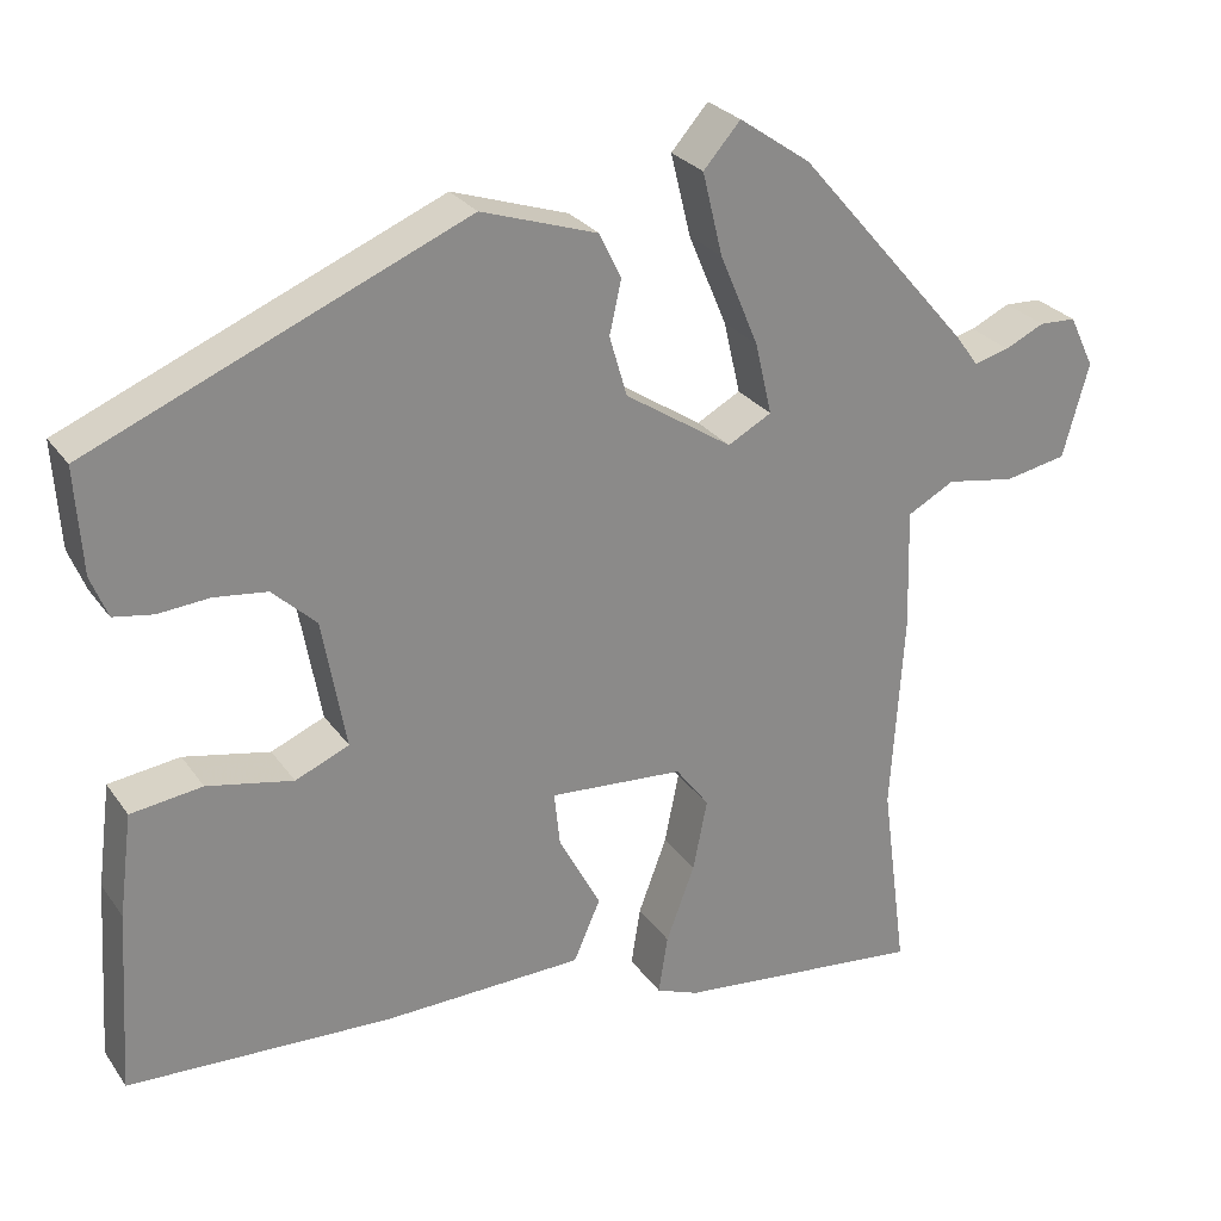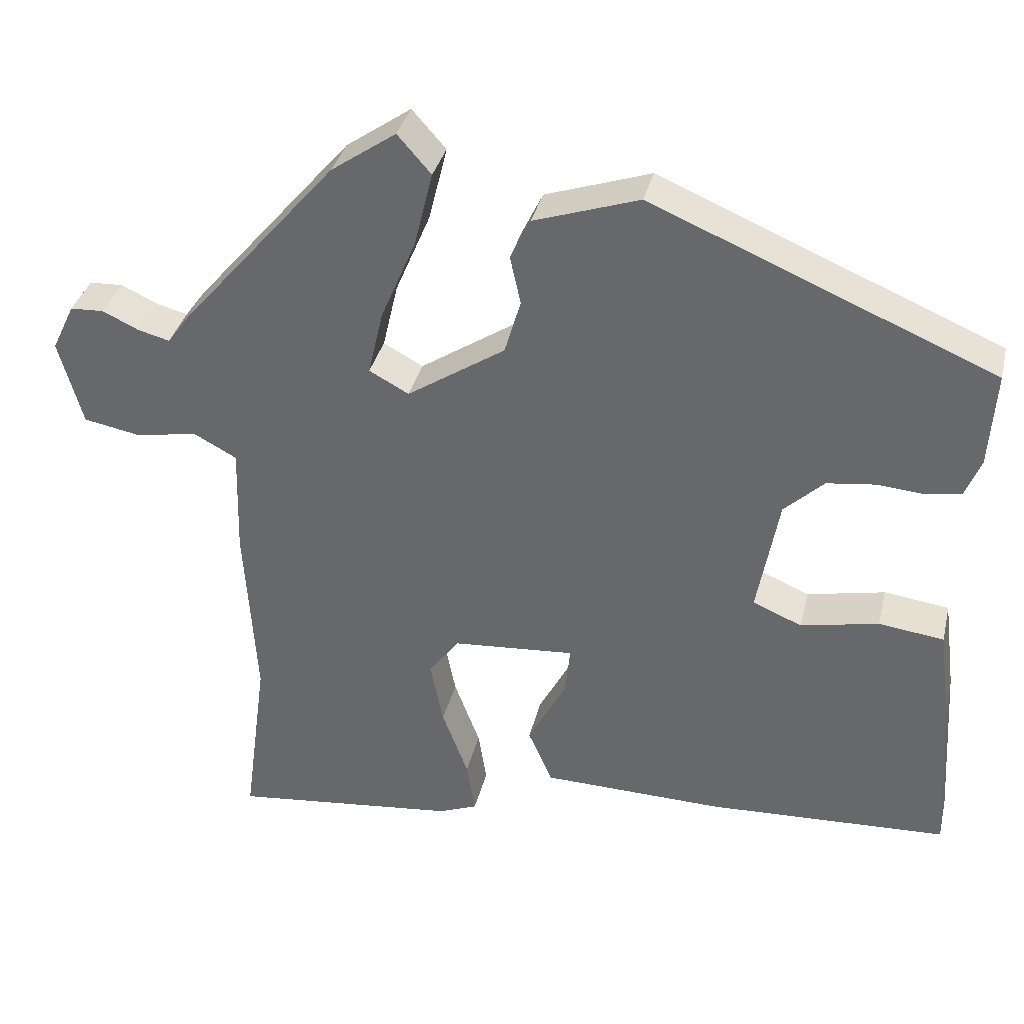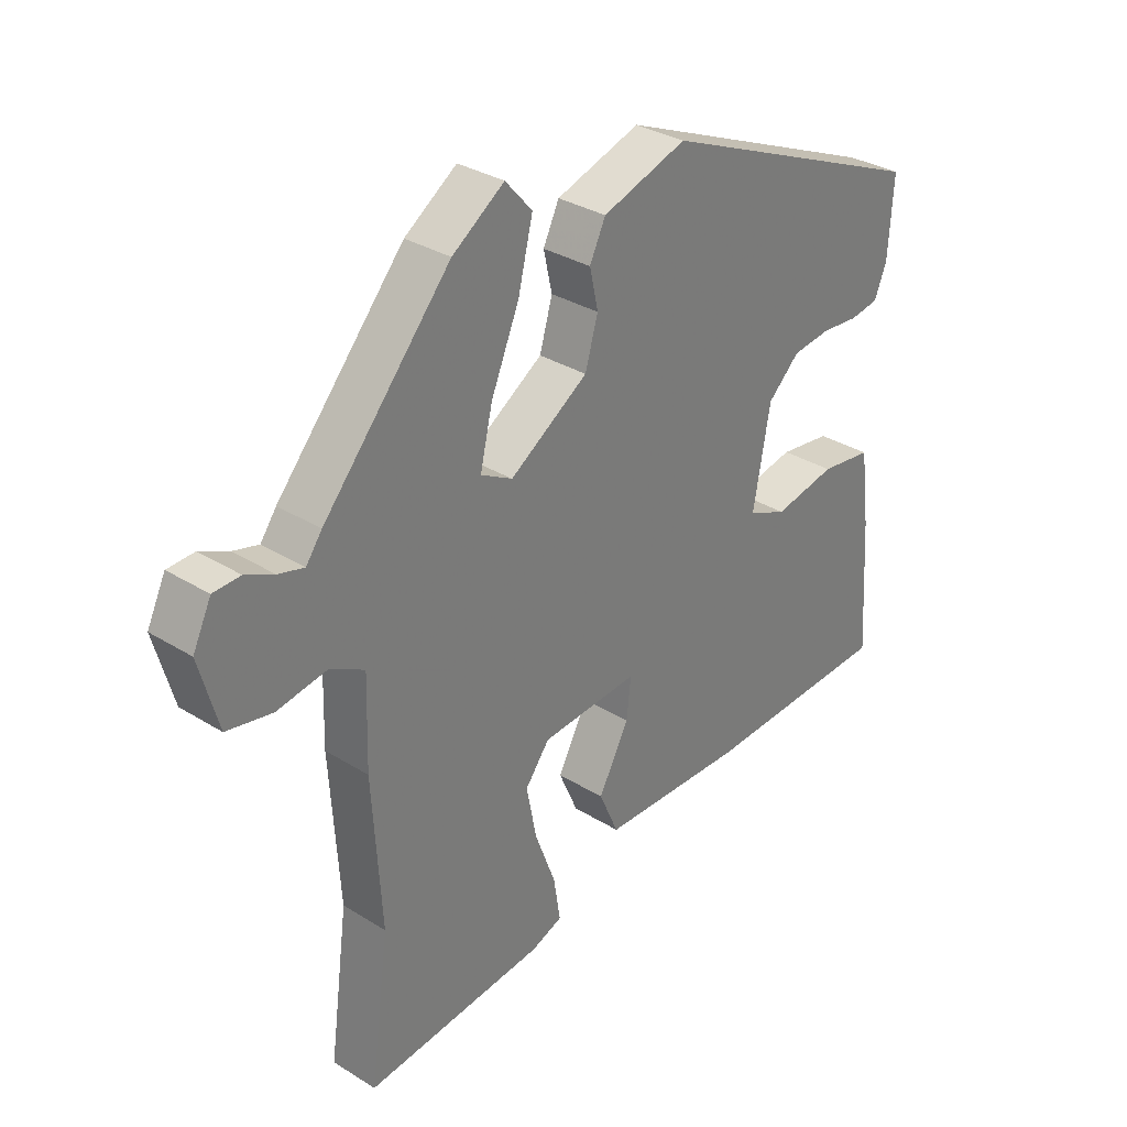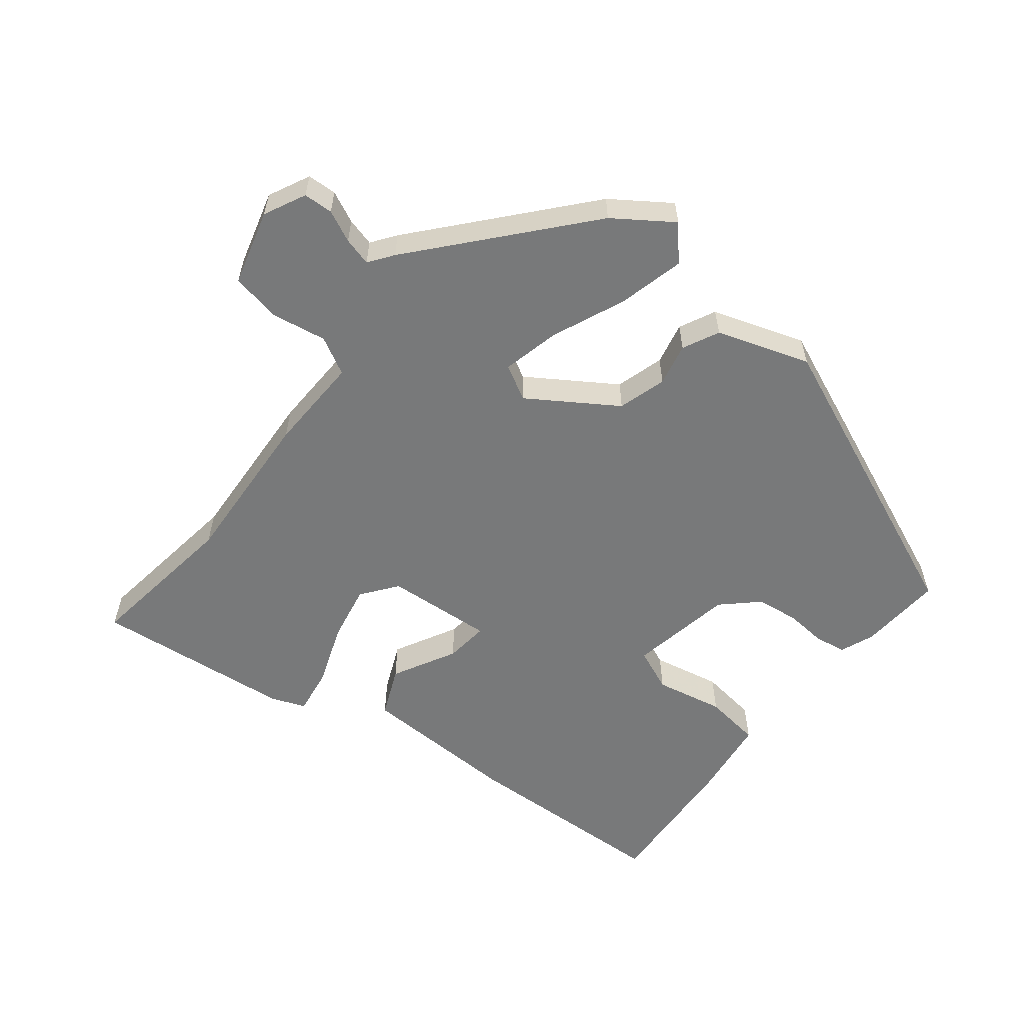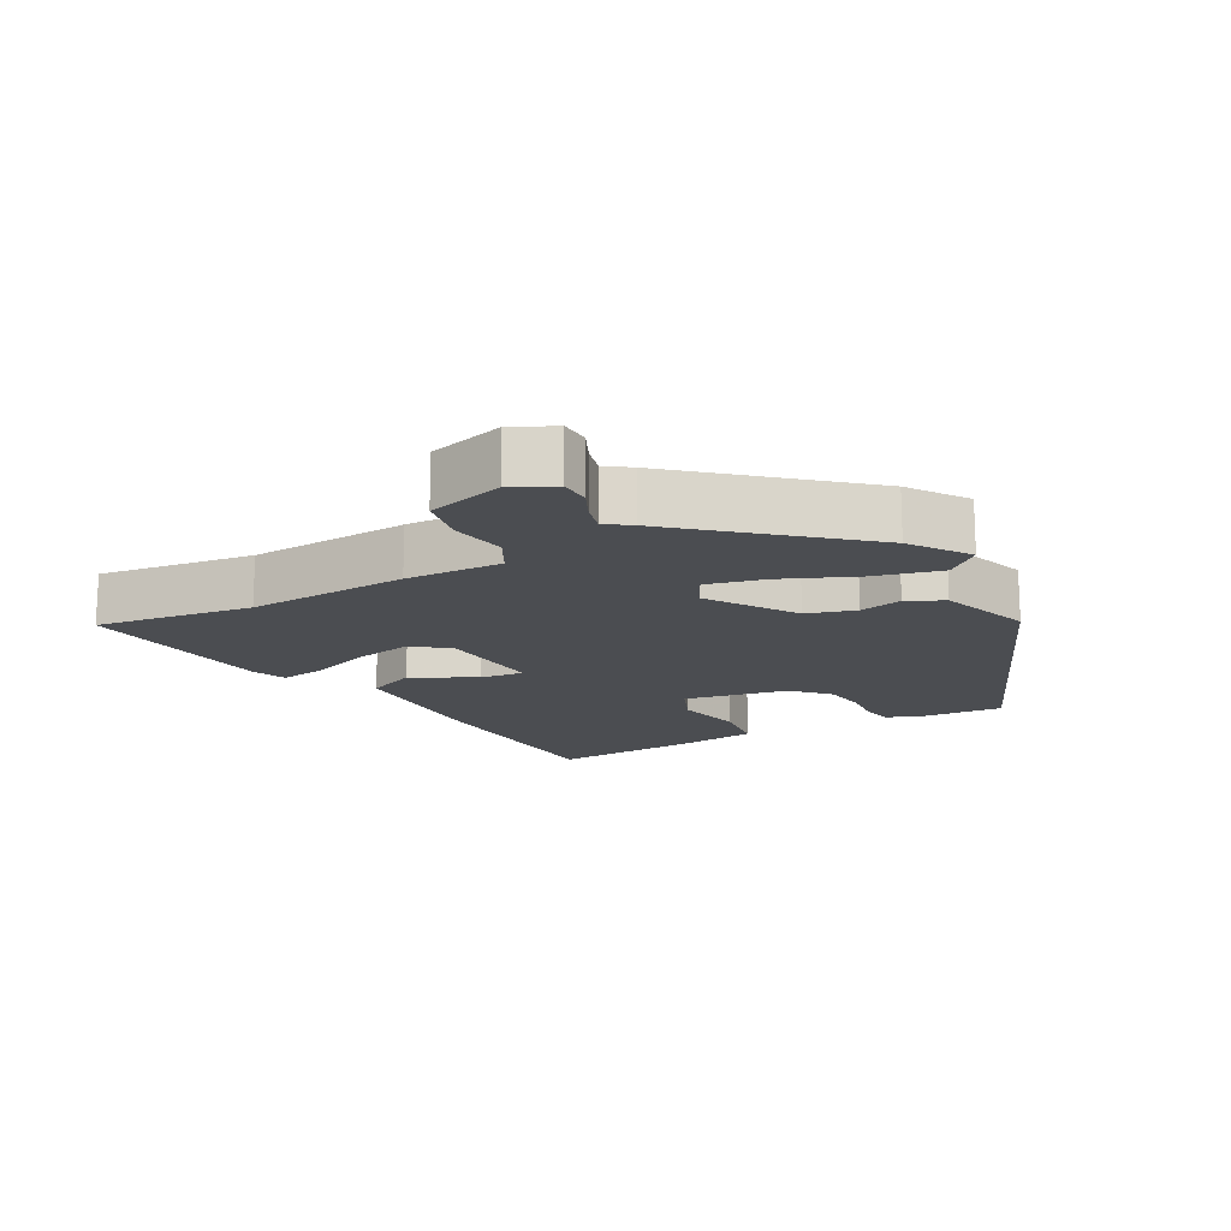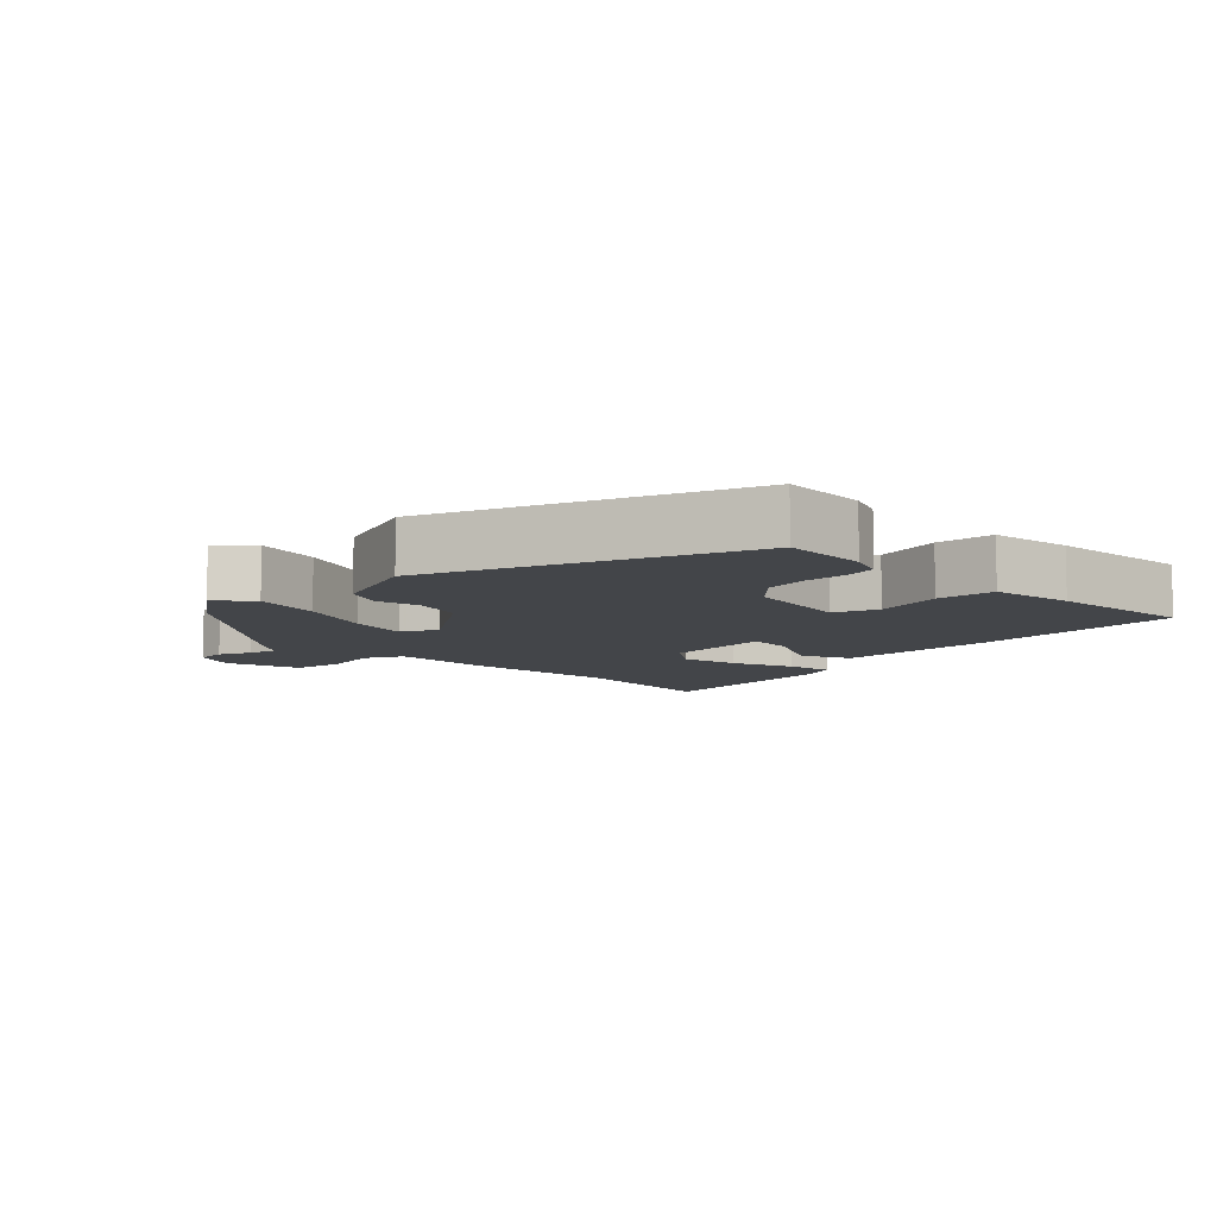
<metadata>
{"format":"obj","ext":"obj","renderer":"f3d","projection":"perspective","resolution":1024,"background":"white","views":[{"elev":27.1,"azim":152.4,"up":"+Z"},{"elev":35.3,"azim":13.3,"up":"+Z"},{"elev":32.2,"azim":-48.9,"up":"+Z"},{"elev":-57.7,"azim":-38.5,"up":"+Y"},{"elev":-15.8,"azim":-61.4,"up":"+Y"},{"elev":-8.7,"azim":45.9,"up":"+Y"}]}
</metadata>
<code>
v -0.336 0.07 0.486
v -0.251 0.07 0.545
v -0.207 0.07 0.495
v -0.231 0.07 0.397
v -0.277 0.07 0.288
v -0.297 0.07 0.202
v -0.245 0.07 0.174
v -0.117 0.07 0.258
v -0.096 0.07 0.33
v -0.11 0.07 0.393
v -0.084 0.07 0.447
v 0.054 0.07 0.493
v 0.5 0.07 0.306
v 0.492 0.07 0.181
v 0.472 0.07 0.131
v 0.425 0.07 0.123
v 0.364 0.07 0.128
v 0.301 0.07 0.12
v 0.249 0.07 0.071
v 0.221 0.07 -0.084
v 0.285 0.07 -0.111
v 0.387 0.07 -0.09
v 0.472 0.07 -0.101
v 0.488 0.07 -0.223
v 0.502 0.07 -0.439
v 0.188 0.07 -0.453
v -0.05 0.07 -0.447
v -0.082 0.07 -0.374
v -0.032 0.07 -0.28
v -0.025 0.07 -0.215
v -0.185 0.07 -0.227
v -0.225 0.07 -0.28
v -0.208 0.07 -0.365
v -0.174 0.07 -0.456
v -0.163 0.07 -0.526
v -0.214 0.07 -0.546
v -0.51 0.07 -0.578
v -0.479 0.07 -0.346
v -0.494 0.07 -0.107
v -0.49 0.07 0.036
v -0.546 0.07 0.066
v -0.628 0.07 0.052
v -0.702 0.07 0.066
v -0.733 0.07 0.178
v -0.703 0.07 0.24
v -0.659 0.07 0.242
v -0.612 0.07 0.22
v -0.57 0.07 0.209
v -0.544 0.07 0.245
v -0.336 0 0.486
v -0.251 0 0.545
v -0.207 0 0.495
v -0.231 0 0.397
v -0.277 0 0.288
v -0.297 0 0.202
v -0.245 0 0.174
v -0.117 0 0.258
v -0.096 0 0.33
v -0.11 0 0.393
v -0.084 0 0.447
v 0.054 0 0.493
v 0.5 0 0.306
v 0.492 0 0.181
v 0.472 0 0.131
v 0.425 0 0.123
v 0.364 0 0.128
v 0.301 0 0.12
v 0.249 0 0.071
v 0.221 0 -0.084
v 0.285 0 -0.111
v 0.387 0 -0.09
v 0.472 0 -0.101
v 0.488 0 -0.223
v 0.502 0 -0.439
v 0.188 0 -0.453
v -0.05 0 -0.447
v -0.082 0 -0.374
v -0.032 0 -0.28
v -0.025 0 -0.215
v -0.185 0 -0.227
v -0.225 0 -0.28
v -0.208 0 -0.365
v -0.174 0 -0.456
v -0.163 0 -0.526
v -0.214 0 -0.546
v -0.51 0 -0.578
v -0.479 0 -0.346
v -0.494 0 -0.107
v -0.49 0 0.036
v -0.546 0 0.066
v -0.628 0 0.052
v -0.702 0 0.066
v -0.733 0 0.178
v -0.703 0 0.24
v -0.659 0 0.242
v -0.612 0 0.22
v -0.57 0 0.209
v -0.544 0 0.245
f 3 4 5
f 2 3 5
f 1 2 5
f 49 1 5
f 48 49 5
f 45 46 47
f 44 45 47
f 43 44 47
f 42 43 47
f 41 42 47
f 40 41 47 48
f 38 39 40
f 36 37 38
f 35 36 38
f 34 35 38
f 33 34 38
f 32 33 38 40
f 31 32 40 48
f 27 28 29
f 26 27 29
f 25 26 29
f 24 25 29
f 23 24 29
f 22 23 29
f 21 22 29
f 20 21 29 30
f 30 31 48
f 20 30 48
f 19 20 48
f 15 16 17
f 14 15 17
f 13 14 17
f 12 13 17
f 11 12 17
f 10 11 17
f 9 10 17
f 8 9 17 18
f 7 8 18 19
f 48 5 6
f 48 6 7
f 7 19 48
f 54 53 52
f 54 52 51
f 54 51 50
f 54 50 98
f 54 98 97
f 96 95 94
f 96 94 93
f 96 93 92
f 96 92 91
f 96 91 90
f 97 96 90 89
f 89 88 87
f 87 86 85
f 87 85 84
f 87 84 83
f 87 83 82
f 89 87 82 81
f 97 89 81 80
f 78 77 76
f 78 76 75
f 78 75 74
f 78 74 73
f 78 73 72
f 78 72 71
f 78 71 70
f 79 78 70 69
f 97 80 79
f 97 79 69
f 97 69 68
f 66 65 64
f 66 64 63
f 66 63 62
f 66 62 61
f 66 61 60
f 66 60 59
f 66 59 58
f 67 66 58 57
f 68 67 57 56
f 55 54 97
f 56 55 97
f 97 68 56
f 1 50 51 2
f 2 51 52 3
f 3 52 53 4
f 4 53 54 5
f 5 54 55 6
f 6 55 56 7
f 7 56 57 8
f 8 57 58 9
f 9 58 59 10
f 10 59 60 11
f 11 60 61 12
f 12 61 62 13
f 13 62 63 14
f 14 63 64 15
f 15 64 65 16
f 16 65 66 17
f 17 66 67 18
f 18 67 68 19
f 19 68 69 20
f 20 69 70 21
f 21 70 71 22
f 22 71 72 23
f 23 72 73 24
f 24 73 74 25
f 25 74 75 26
f 26 75 76 27
f 27 76 77 28
f 28 77 78 29
f 29 78 79 30
f 30 79 80 31
f 31 80 81 32
f 32 81 82 33
f 33 82 83 34
f 34 83 84 35
f 35 84 85 36
f 36 85 86 37
f 37 86 87 38
f 38 87 88 39
f 39 88 89 40
f 40 89 90 41
f 41 90 91 42
f 42 91 92 43
f 43 92 93 44
f 44 93 94 45
f 45 94 95 46
f 46 95 96 47
f 47 96 97 48
f 48 97 98 49
f 49 98 50 1

</code>
